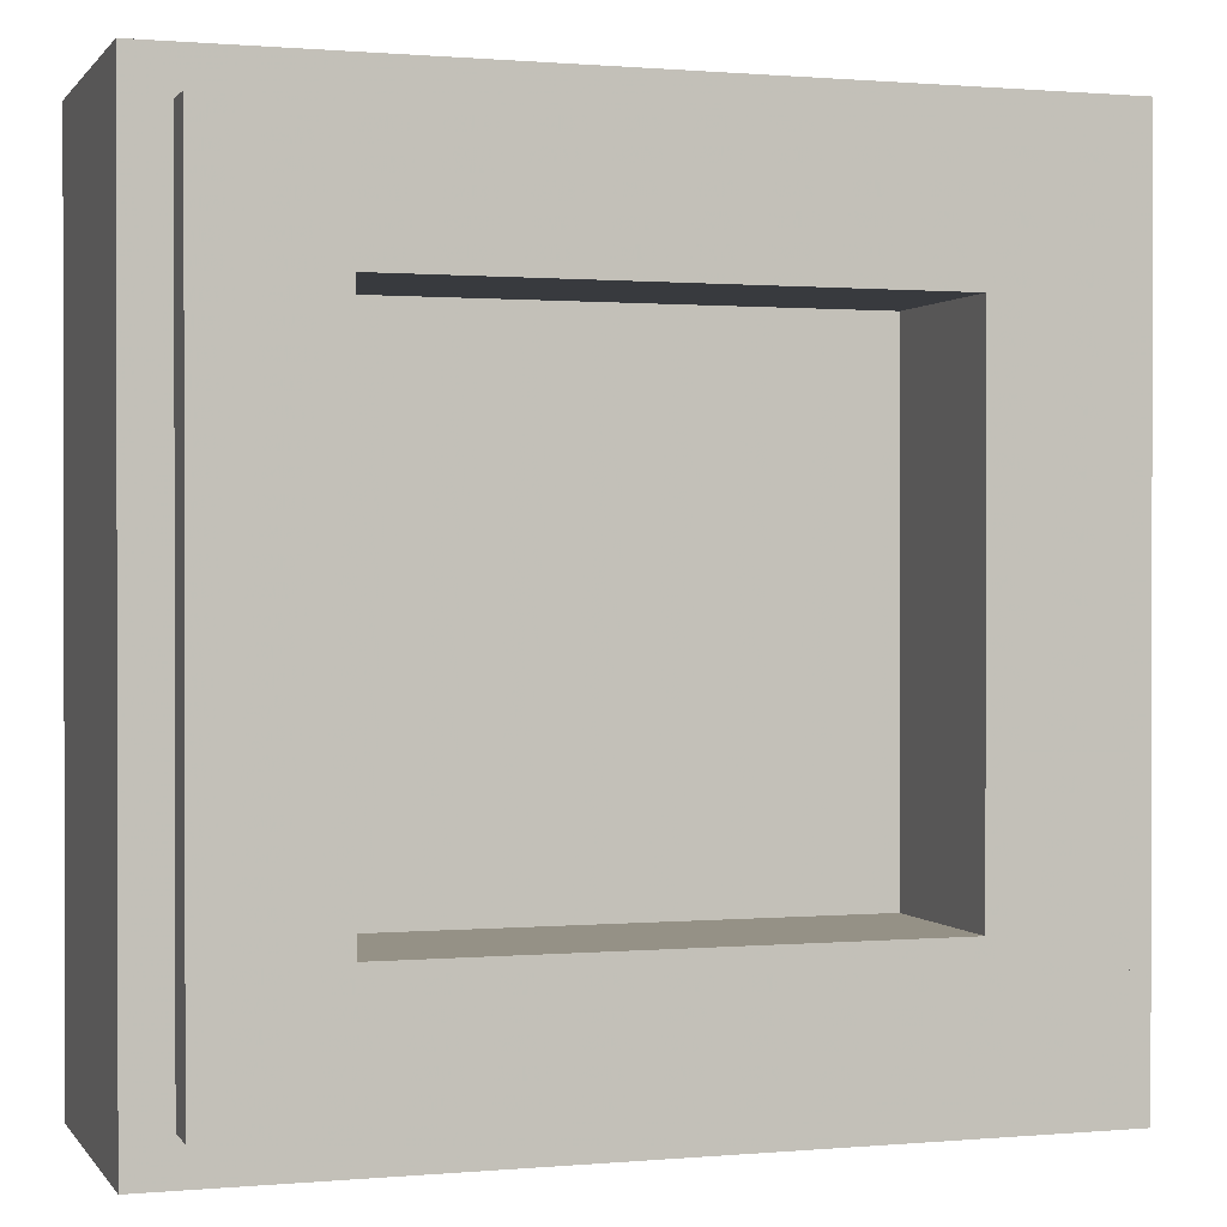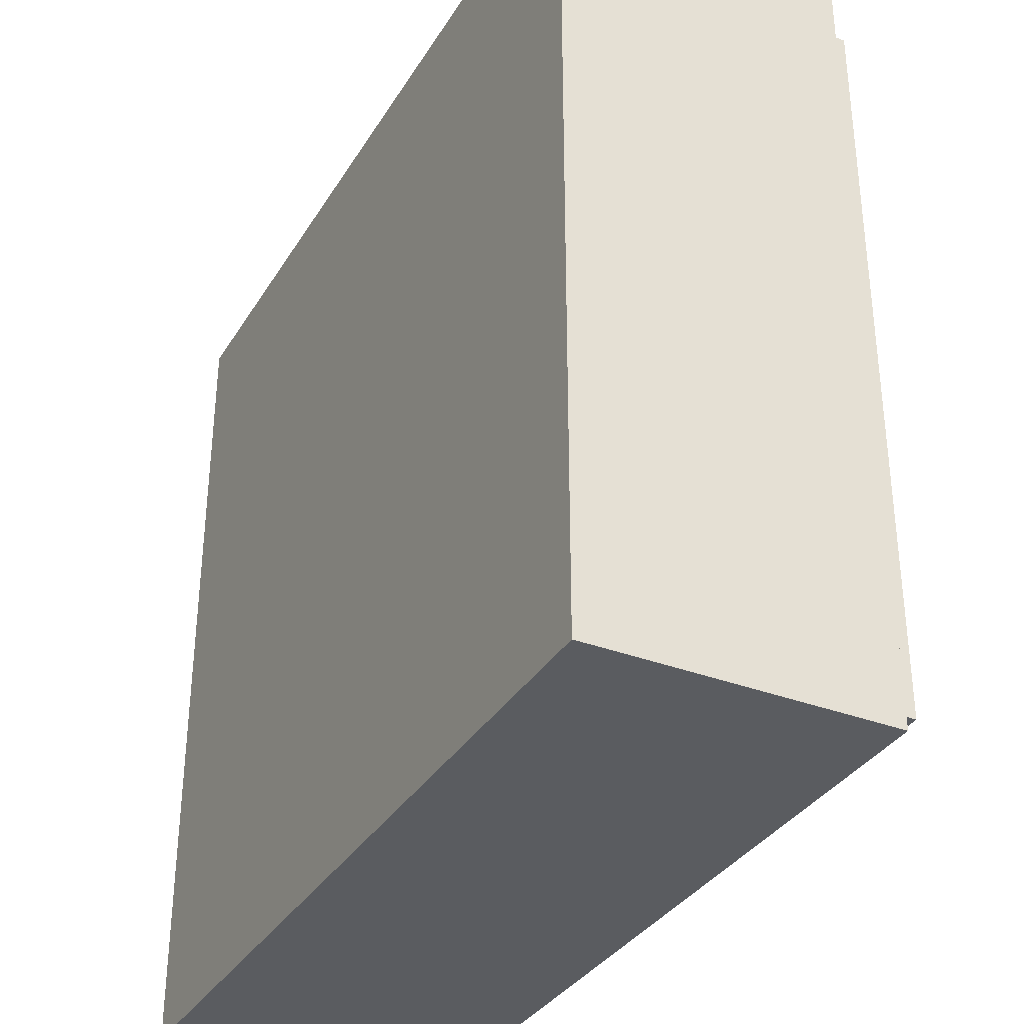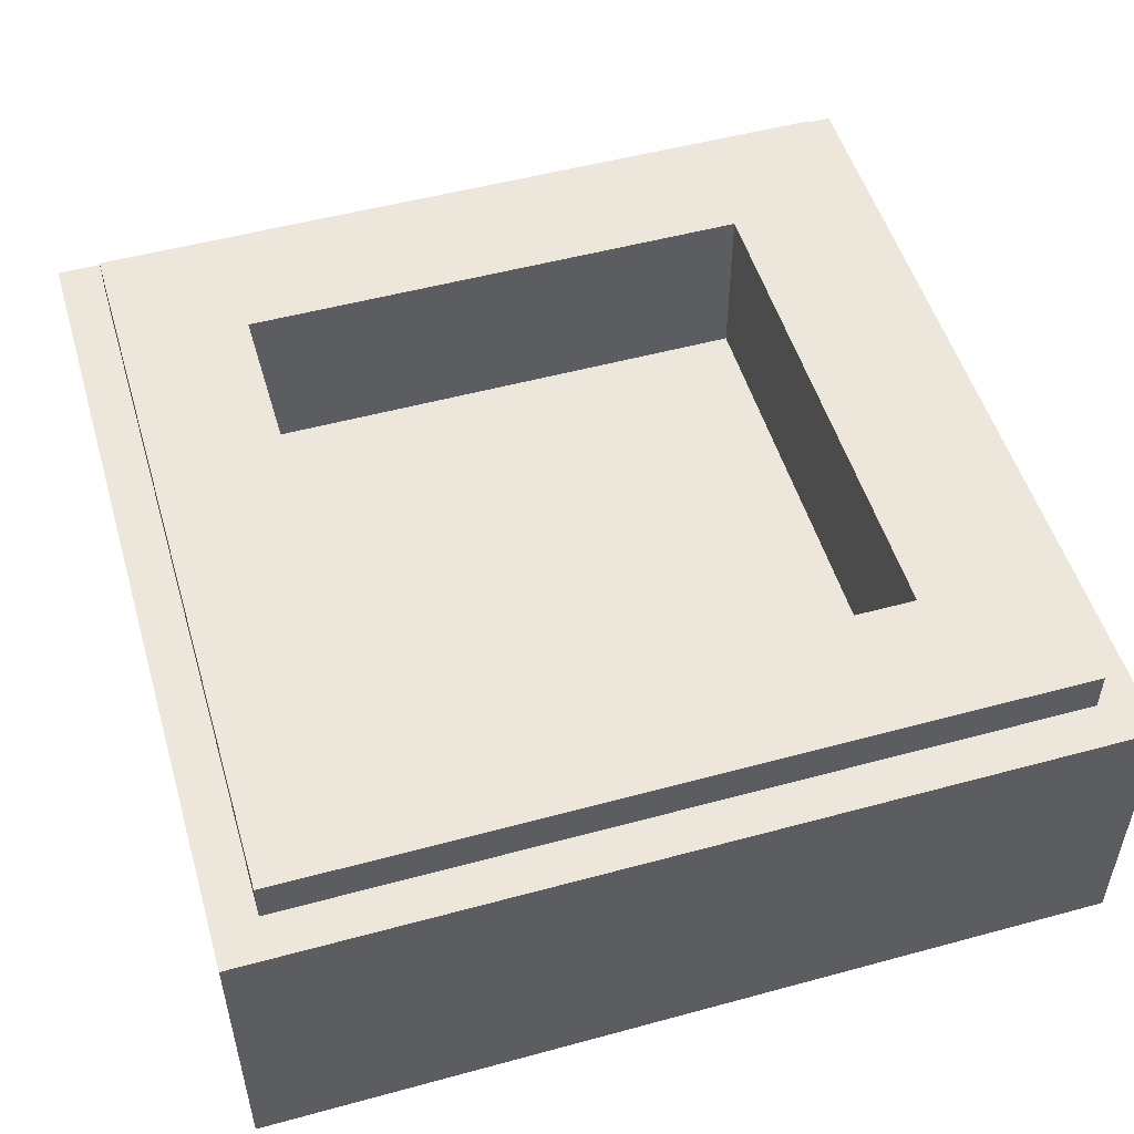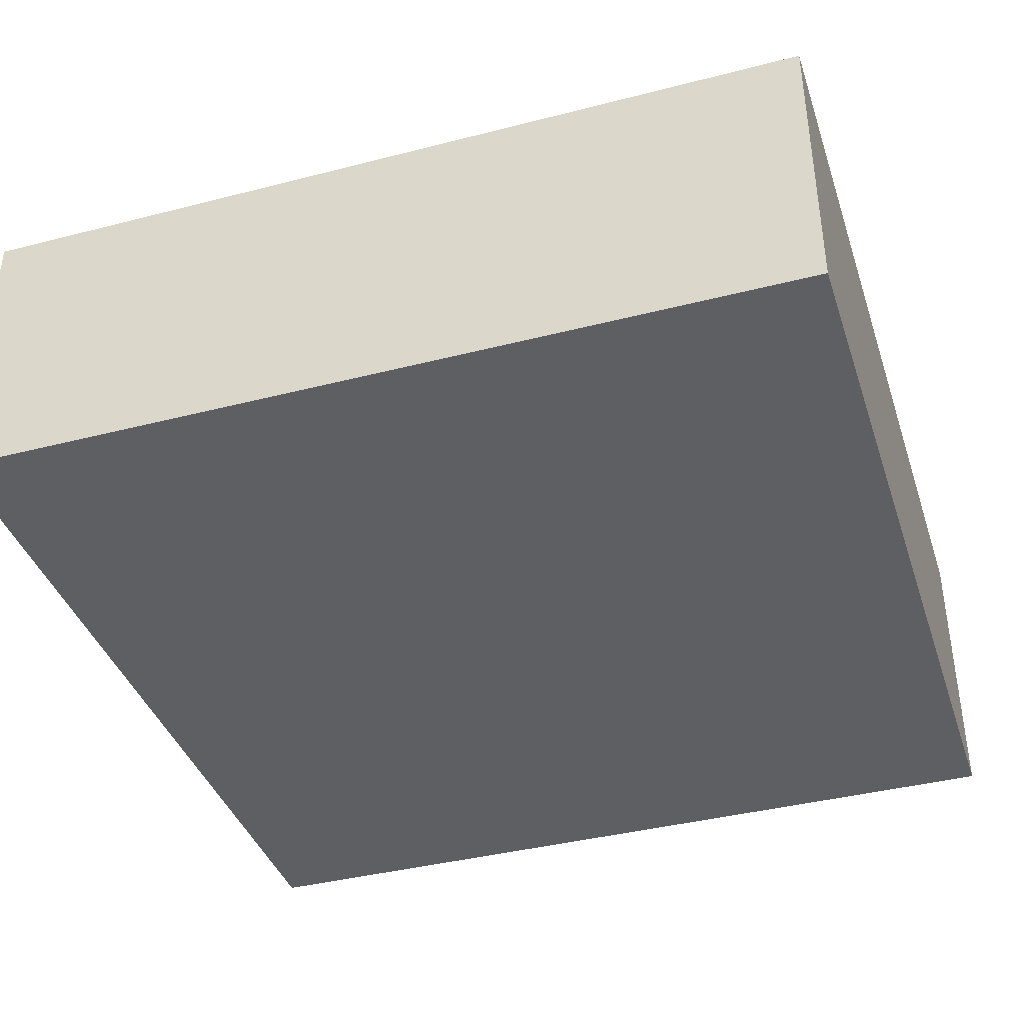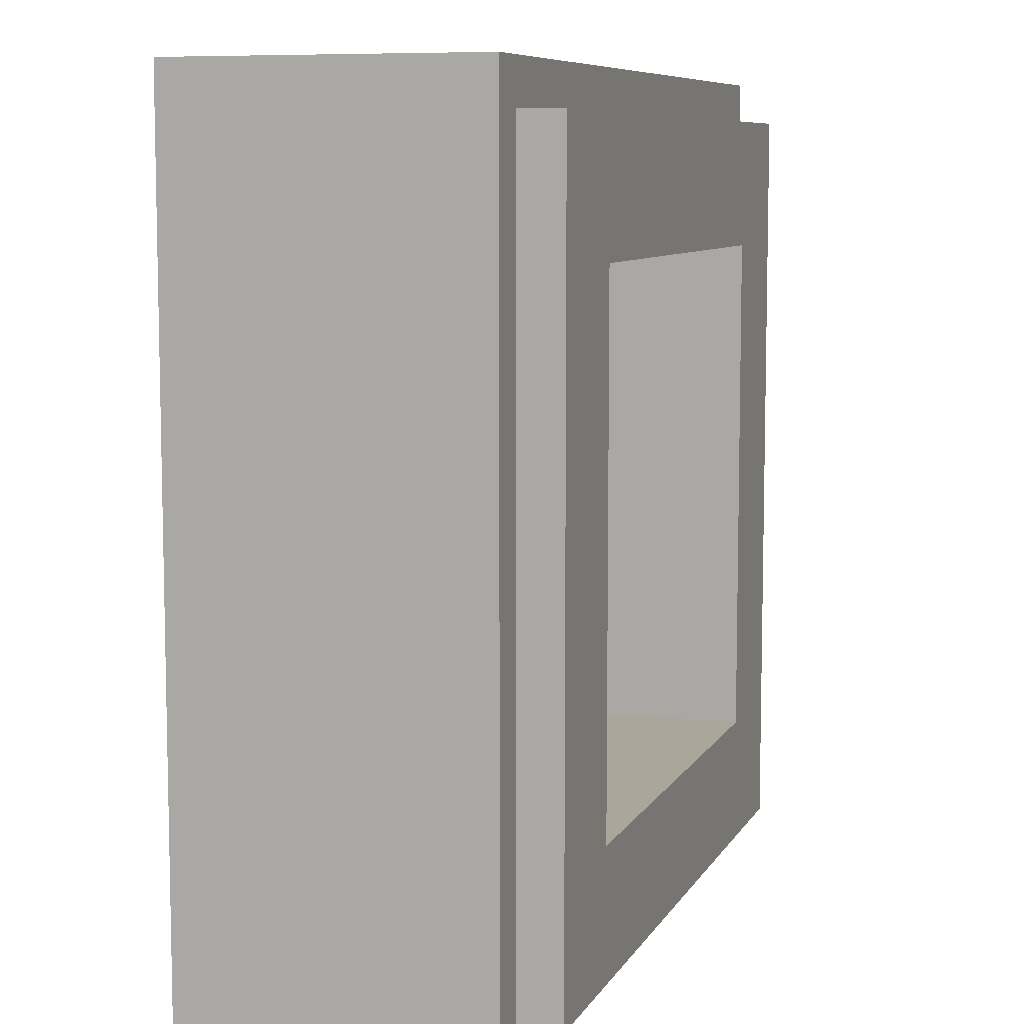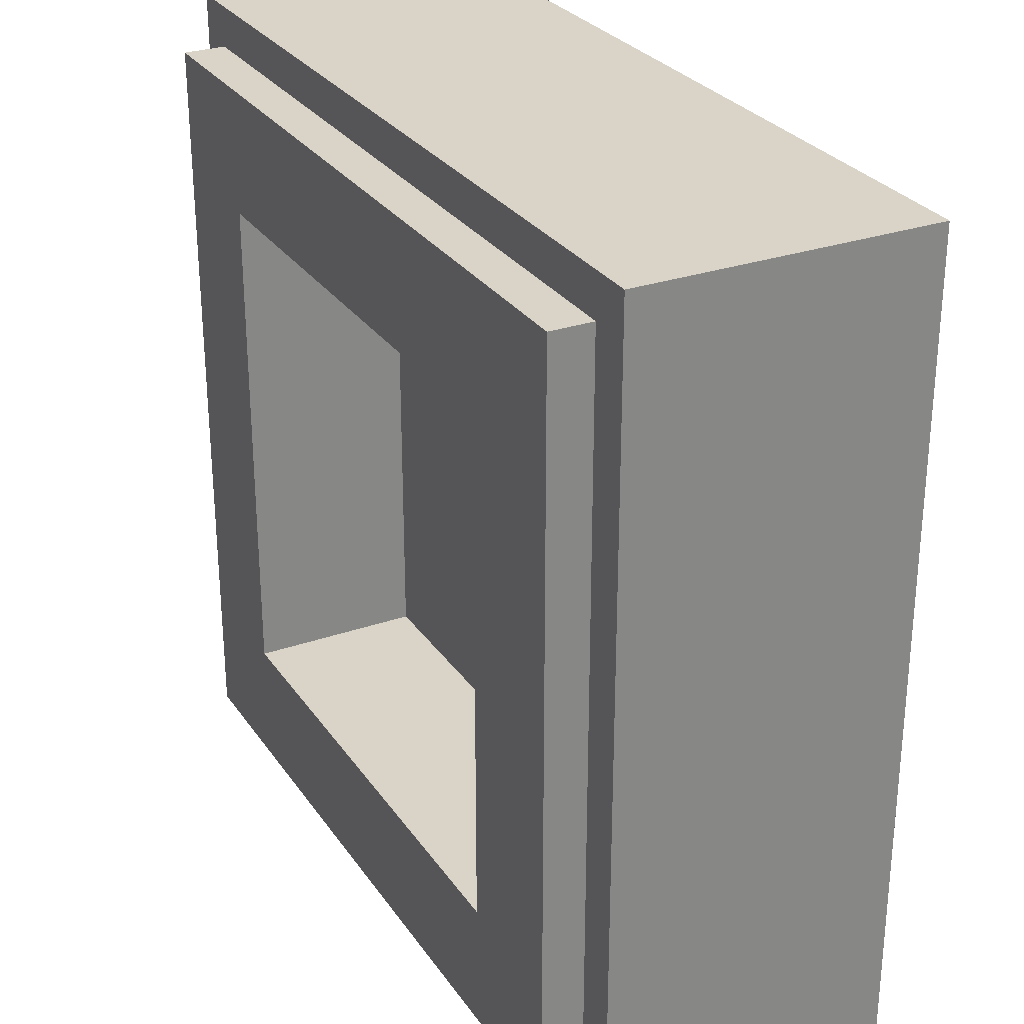
<metadata>
{"format":"obj","ext":"obj","renderer":"f3d","projection":"perspective","resolution":1024,"background":"white","views":[{"elev":0.7,"azim":162.0,"up":"+Z"},{"elev":-34.4,"azim":62.7,"up":"+Z"},{"elev":51.7,"azim":-106.4,"up":"+Y"},{"elev":-39.5,"azim":17.7,"up":"+Y"},{"elev":8.0,"azim":108.0,"up":"+Z"},{"elev":28.5,"azim":-117.6,"up":"+Z"}]}
</metadata>
<code>
v -0.5 0.35 0.5
v -0.5 0 0.5
v 0.5 0 0.5
v 0.5 0.35 0.5
v -0.5 0.35 -0.5
v -0.5 0 -0.5
v -0.5 0 0.5
v -0.5 0.35 0.5
v 0.5 0.35 -0.5
v 0.5 0 -0.5
v -0.5 0 -0.5
v -0.5 0.35 -0.5
v 0.5 0.35 0.5
v 0.5 0 0.5
v 0.5 0 -0.5
v 0.5 0.35 -0.5
v -0.3 0.2 0.3
v 0.3 0.2 0.3
v 0.3 0.2 -0.3
v -0.3 0.2 -0.3
v -0.3 0.2 0.3
v -0.3 0.4 0.3
v 0.3 0.4 0.3
v 0.3 0.2 0.3
v -0.3 0.2 -0.3
v -0.3 0.4 -0.3
v -0.3 0.4 0.3
v -0.3 0.2 0.3
v 0.3 0.2 -0.3
v 0.3 0.4 -0.3
v -0.3 0.4 -0.3
v -0.3 0.2 -0.3
v 0.3 0.2 0.3
v 0.3 0.4 0.3
v 0.3 0.4 -0.3
v 0.3 0.2 -0.3
v -0.45 0.4 0.45
v -0.45 0.35 0.45
v 0.45 0.35 0.45
v 0.45 0.4 0.45
v -0.45 0.4 -0.45
v -0.45 0.35 -0.45
v -0.45 0.35 0.45
v -0.45 0.4 0.45
v 0.45 0.4 -0.45
v 0.45 0.35 -0.45
v -0.45 0.35 -0.45
v -0.45 0.4 -0.45
v 0.45 0.4 0.45
v 0.45 0.35 0.45
v 0.45 0.35 -0.45
v 0.45 0.4 -0.45
v 0.45 0.4 0.45
v 0.3 0.4 0.3
v -0.3 0.4 0.3
v -0.45 0.4 0.45
v -0.45 0.4 0.45
v -0.3 0.4 0.3
v -0.3 0.4 -0.3
v -0.45 0.4 -0.45
v -0.45 0.4 -0.45
v -0.3 0.4 -0.3
v 0.3 0.4 -0.3
v 0.45 0.4 -0.45
v 0.45 0.4 -0.45
v 0.3 0.4 -0.3
v 0.3 0.4 0.3
v 0.45 0.4 0.45
v 0.5 0.35 0.5
v 0.45 0.35 0.45
v -0.45 0.35 0.45
v -0.5 0.35 0.5
v -0.5 0.35 0.5
v -0.45 0.35 0.45
v -0.45 0.35 -0.45
v -0.5 0.35 -0.5
v -0.5 0.35 -0.5
v -0.45 0.35 -0.45
v 0.45 0.35 -0.45
v 0.5 0.35 -0.5
v 0.5 0.35 -0.5
v 0.45 0.35 -0.45
v 0.45 0.35 0.45
v 0.5 0.35 0.5
v 0.1565 0 -0.055
v 0.0925 0 -0.145
v 0.1675 0 -0.145
v 0.235 0 -0.055
v 0.235 0 -0.055
v 0.334 0 -0.055
v 0.355 0 -0.03
v 0.069 0 -0.03
v 0.069 0 -0.03
v 0.0325 0 -0.055
v 0.1565 0 -0.055
v 0.069 0 -0.03
v 0.1565 0 -0.055
v 0.235 0 -0.055
v 0.069 0 -0.03
v 0.165 0 0.085
v -0.0245 0 -0.055
v 0.0325 0 -0.055
v -0.26 0 0.085
v -0.3415 0 -0.02
v -0.26 0 -0.02
v -0.1945 0 0.0575
v -0.0245 0 -0.055
v -0.144 0 0.02
v -0.185 0 0.02
v -0.1115 0 -0.055
v -0.1075 0 0.0445
v -0.035 0 0.016
v -0.0175 0 0.0295
v -0.0285 0 0.0745
v -0.1075 0 0.0445
v -0.0525 0 0.0815
v -0.09 0 0.085
v -0.114 0 0.053
v -0.1075 0 0.0445
v -0.108 0 0.0345
v -0.068 0 0.009
v -0.035 0 0.016
v -0.108 0 0.0345
v -0.111 0 0.028
v -0.068 0 0.009
v -0.111 0 0.028
v -0.1225 0 0.022
v -0.068 0 0.009
v -0.09 0 0.085
v -0.125 0 0.0575
v -0.114 0 0.053
v 0.2215 0 0.085
v 0.165 0 0.085
v 0.069 0 -0.03
v -0.011 0 0.0455
v -0.014 0 0.0625
v -0.0285 0 0.0745
v -0.0175 0 0.0295
v -0.1225 0 0.022
v -0.144 0 0.02
v -0.0245 0 -0.055
v -0.068 0 0.009
v -0.146 0 -0.145
v -0.09 0 -0.145
v 0.0325 0 -0.055
v -0.0245 0 -0.055
v -0.0525 0 0.0815
v -0.1075 0 0.0445
v -0.0285 0 0.0745
v -0.26 0 0.085
v -0.1945 0 0.0575
v -0.125 0 0.0575
v -0.09 0 0.085
v -0.5 0 0.5
v -0.1035 0 0.115
v -0.051 0 0.1125
v -0.5 0 0.5
v -0.28 0 0.115
v -0.1035 0 0.115
v -0.5 0 0.5
v -0.051 0 0.1125
v -0.023 0 0.1075
v 0.1575 0 0.115
v 0.1575 0 0.115
v 0.028 0 0.047
v 0.026 0 0.0215
v 0.1575 0 0.115
v -0.023 0 0.1075
v 0.0015 0 0.096
v 0.1575 0 0.115
v 0.023 0 0.07
v 0.028 0 0.047
v 0.1575 0 0.115
v 0.0015 0 0.096
v 0.015 0 0.0815
v 0.1575 0 0.115
v 0.015 0 0.0815
v 0.023 0 0.07
v -0.5 0 0.5
v -0.415 0 -0.05
v -0.28 0 0.115
v 0.19 0 -0.175
v 0.5 0 -0.5
v 0.35 0 -0.085
v 0.26 0 -0.085
v 0.5 0 0.5
v 0.414 0 0
v 0.5 0 -0.5
v 0.1575 0 0.115
v 0.323 0 0.115
v 0.5 0 0.5
v -0.5 0 0.5
v 0.015 0 -0.175
v 0.084 0 -0.086
v 0.033 0 -0.0855
v -0.082 0 -0.175
v -0.5 0 0.5
v -0.5 0 -0.5
v -0.415 0 -0.05
v 0.5 0 -0.5
v 0.19 0 -0.175
v 0.015 0 -0.175
v -0.5 0 -0.5
v 0.015 0 -0.175
v -0.082 0 -0.175
v -0.5 0 -0.5
v 0.414 0 0
v 0.35 0 -0.085
v 0.5 0 -0.5
v 0.323 0 0.115
v 0.165 0 0
v 0.414 0 0
v 0.5 0 0.5
v 0.323 0 0.115
v 0.414 0 0
v -0.2425 0 -0.05
v -0.25 0 -0.175
v -0.138 0 -0.083
v -0.215 0 -0.02
v -0.415 0 -0.05
v -0.5 0 -0.5
v -0.25 0 -0.175
v -0.2425 0 -0.05
v -0.082 0 -0.175
v -0.25 0 -0.175
v -0.5 0 -0.5
v -0.0175 0 0.0295
v -0.0245 0 -0.055
v 0.026 0 0.0215
v -0.011 0 0.0455
v -0.3415 0 -0.02
v -0.26 0 0.085
v -0.28 0 0.115
v -0.415 0 -0.05
v -0.09 0 0.085
v -0.0525 0 0.0815
v -0.051 0 0.1125
v -0.1035 0 0.115
v -0.215 0 -0.02
v -0.26 0 -0.02
v -0.2425 0 -0.05
v -0.26 0 0.085
v -0.09 0 0.085
v -0.1035 0 0.115
v -0.28 0 0.115
v -0.114 0 0.053
v -0.108 0 0.0345
v -0.1075 0 0.0445
v -0.035 0 0.016
v -0.068 0 0.009
v -0.0245 0 -0.055
v -0.111 0 0.028
v -0.108 0 0.0345
v -0.144 0 0.02
v -0.1225 0 0.022
v 0.165 0 0
v 0.323 0 0.115
v 0.2215 0 0.085
v 0.069 0 -0.03
v -0.0175 0 0.0295
v -0.035 0 0.016
v -0.0245 0 -0.055
v -0.023 0 0.1075
v -0.051 0 0.1125
v -0.0525 0 0.0815
v -0.0285 0 0.0745
v 0.0925 0 -0.145
v 0.015 0 -0.175
v 0.19 0 -0.175
v 0.1675 0 -0.145
v -0.023 0 0.1075
v -0.0285 0 0.0745
v -0.014 0 0.0625
v -0.014 0 0.0625
v 0.028 0 0.047
v 0.023 0 0.07
v 0.015 0 0.0815
v -0.114 0 0.053
v -0.125 0 0.0575
v -0.144 0 0.02
v -0.108 0 0.0345
v 0.165 0 0.085
v 0.1575 0 0.115
v 0.026 0 0.0215
v -0.0245 0 -0.055
v -0.09 0 -0.145
v -0.082 0 -0.175
v 0.033 0 -0.0855
v 0.0325 0 -0.055
v 0.033 0 -0.0855
v 0.084 0 -0.086
v 0.1565 0 -0.055
v 0.0325 0 -0.055
v 0.028 0 0.047
v -0.014 0 0.0625
v -0.011 0 0.0455
v 0.026 0 0.0215
v -0.138 0 -0.083
v -0.25 0 -0.175
v -0.146 0 -0.145
v -0.0245 0 -0.055
v -0.215 0 -0.02
v -0.138 0 -0.083
v -0.1115 0 -0.055
v -0.185 0 0.02
v -0.3415 0 -0.02
v -0.415 0 -0.05
v -0.2425 0 -0.05
v -0.26 0 -0.02
v 0.0015 0 0.096
v -0.023 0 0.1075
v -0.014 0 0.0625
v 0.015 0 0.0815
v -0.146 0 -0.145
v -0.25 0 -0.175
v -0.082 0 -0.175
v -0.09 0 -0.145
v -0.0245 0 -0.055
v -0.1115 0 -0.055
v -0.138 0 -0.083
v 0.26 0 -0.085
v 0.35 0 -0.085
v 0.334 0 -0.055
v 0.235 0 -0.055
v -0.1945 0 0.0575
v -0.185 0 0.02
v -0.144 0 0.02
v -0.125 0 0.0575
v -0.26 0 -0.02
v -0.215 0 -0.02
v -0.185 0 0.02
v -0.1945 0 0.0575
v 0.35 0 -0.085
v 0.414 0 0
v 0.355 0 -0.03
v 0.334 0 -0.055
v 0.355 0 -0.03
v 0.414 0 0
v 0.165 0 0
v 0.069 0 -0.03
v 0.2215 0 0.085
v 0.323 0 0.115
v 0.1575 0 0.115
v 0.165 0 0.085
v 0.084 0 -0.086
v 0.015 0 -0.175
v 0.0925 0 -0.145
v 0.1565 0 -0.055
v 0.1675 0 -0.145
v 0.19 0 -0.175
v 0.26 0 -0.085
v 0.235 0 -0.055
g mesh1785615
f 1 2 3
f 3 4 1
f 5 6 7
f 7 8 5
f 9 10 11
f 11 12 9
f 13 14 15
f 15 16 13
g mesh1785617
f 17 18 19
f 19 20 17
f 21 22 23
f 23 24 21
f 25 26 27
f 27 28 25
f 29 30 31
f 31 32 29
f 33 34 35
f 35 36 33
g mesh1785619
f 37 38 39
f 39 40 37
f 41 42 43
f 43 44 41
f 45 46 47
f 47 48 45
f 49 50 51
f 51 52 49
g mesh1785621
f 53 54 55
f 55 56 53
f 57 58 59
f 59 60 57
f 61 62 63
f 63 64 61
f 65 66 67
f 67 68 65
g mesh1785622
f 69 70 71
f 71 72 69
f 73 74 75
f 75 76 73
f 77 78 79
f 79 80 77
f 81 82 83
f 83 84 81
f 85 86 87
f 87 88 85
f 89 90 91
f 91 92 89
f 93 94 95
f 96 97 98
f 99 100 101
f 101 102 99
f 103 104 105
f 105 106 103
f 107 108 109
f 109 110 107
f 111 112 113
f 113 114 111
f 115 116 117
f 117 118 115
f 119 120 121
f 121 122 119
f 123 124 125
f 126 127 128
f 129 130 131
f 132 133 134
f 135 136 137
f 137 138 135
f 139 140 141
f 141 142 139
f 143 144 145
f 145 146 143
f 147 148 149
f 150 151 152
f 152 153 150
f 154 155 156
f 157 158 159
f 160 161 162
f 162 163 160
f 164 165 166
f 167 168 169
f 170 171 172
f 173 174 175
f 176 177 178
f 179 180 181
f 182 183 184
f 184 185 182
f 186 187 188
f 189 190 191
f 191 192 189
f 193 194 195
f 195 196 193
f 197 198 199
f 200 201 202
f 202 203 200
f 204 205 206
f 207 208 209
f 210 211 212
f 213 214 215
f 216 217 218
f 218 219 216
f 220 221 222
f 222 223 220
f 224 225 226
f 227 228 229
f 229 230 227
f 231 232 233
f 233 234 231
f 235 236 237
f 237 238 235
f 239 240 241
f 242 243 244
f 244 245 242
f 246 247 248
f 249 250 251
f 252 253 254
f 254 255 252
f 256 257 258
f 258 259 256
f 260 261 262
f 263 264 265
f 265 266 263
f 267 268 269
f 269 270 267
f 271 272 273
f 274 275 276
f 276 277 274
f 278 279 280
f 280 281 278
f 282 283 284
f 284 285 282
f 286 287 288
f 288 289 286
f 290 291 292
f 292 293 290
f 294 295 296
f 296 297 294
f 298 299 300
f 300 301 298
f 302 303 304
f 304 305 302
f 306 307 308
f 308 309 306
f 310 311 312
f 312 313 310
f 314 315 316
f 316 317 314
f 318 319 320
f 321 322 323
f 323 324 321
f 325 326 327
f 327 328 325
f 329 330 331
f 331 332 329
f 333 334 335
f 335 336 333
f 337 338 339
f 339 340 337
f 341 342 343
f 343 344 341
f 345 346 347
f 347 348 345
f 349 350 351
f 351 352 349

</code>
